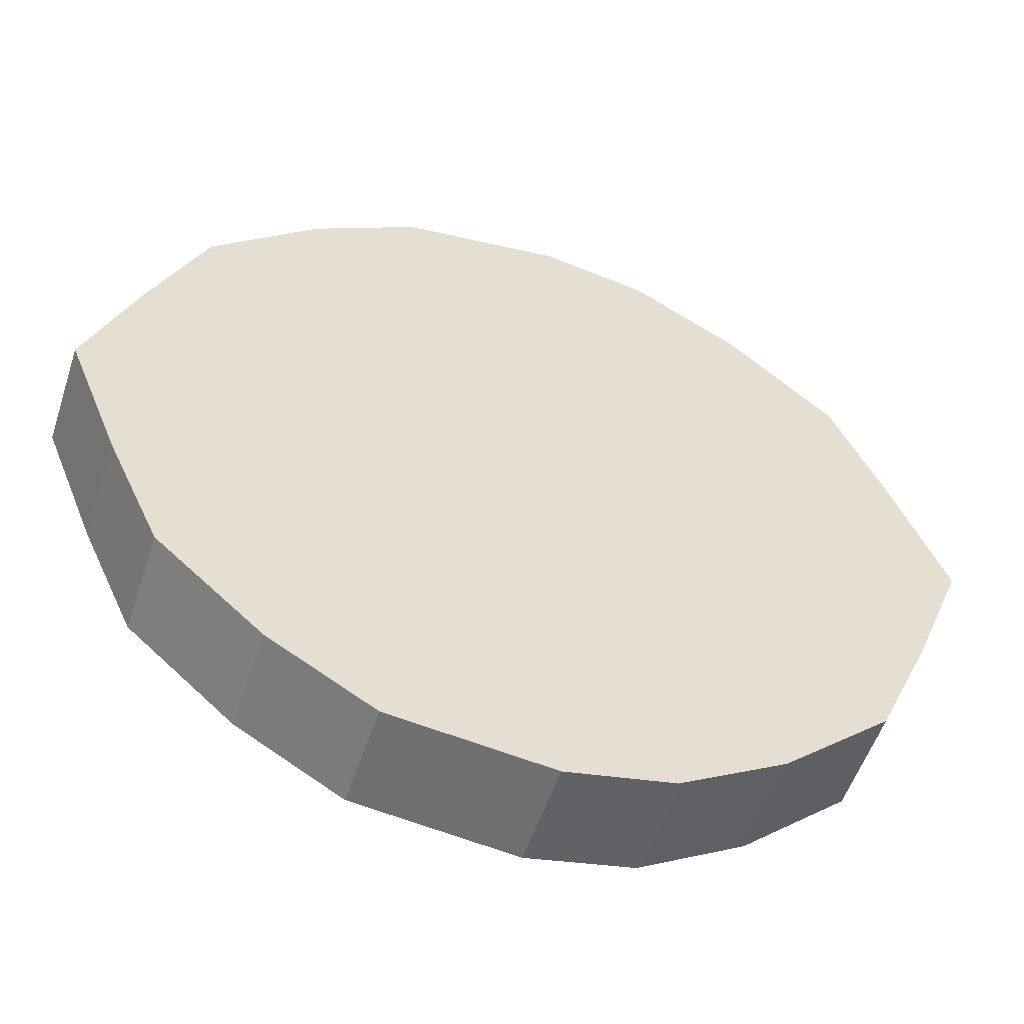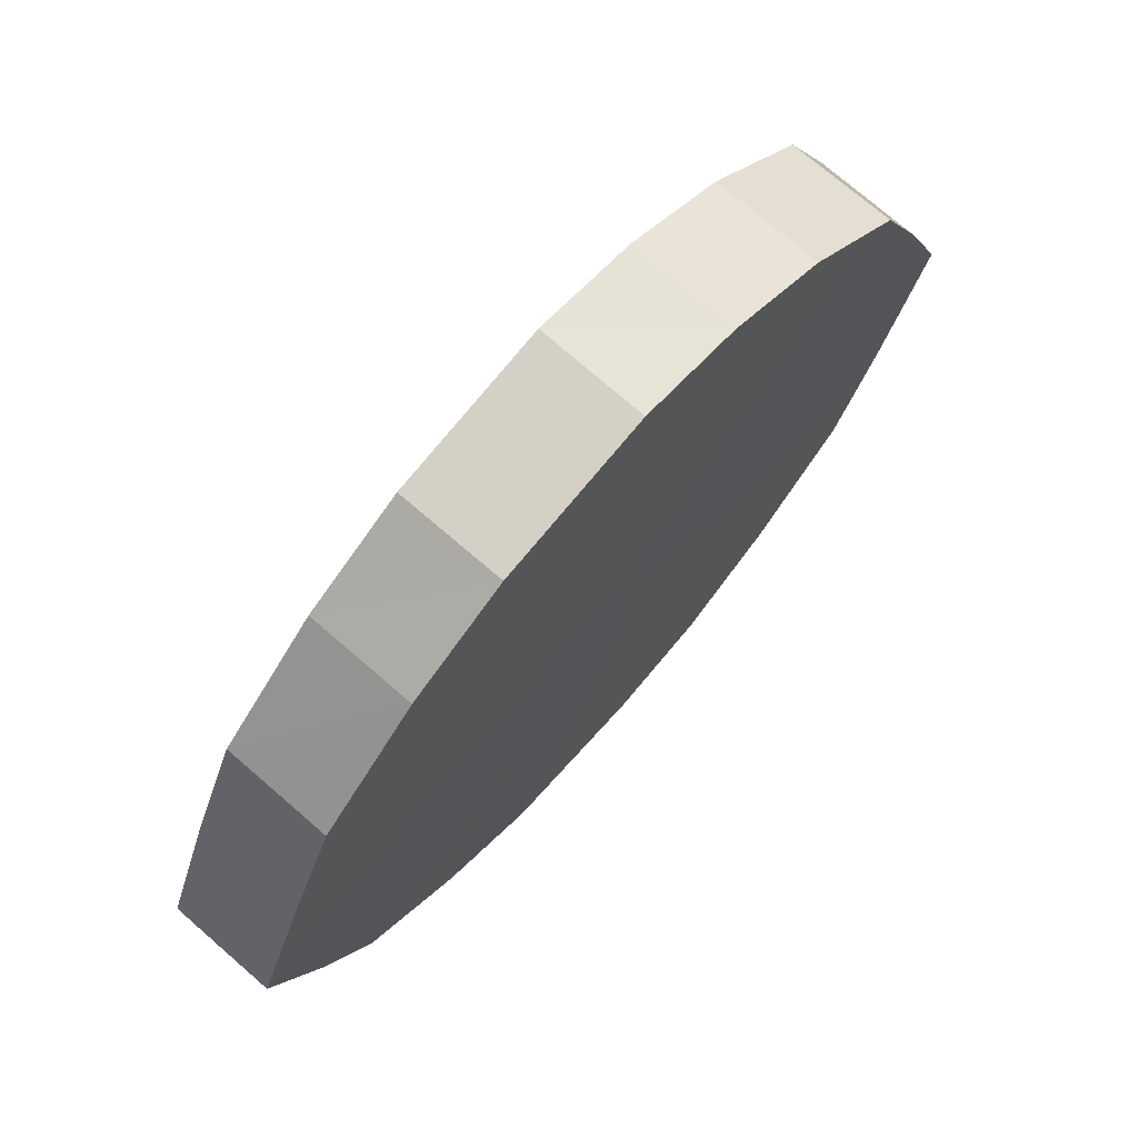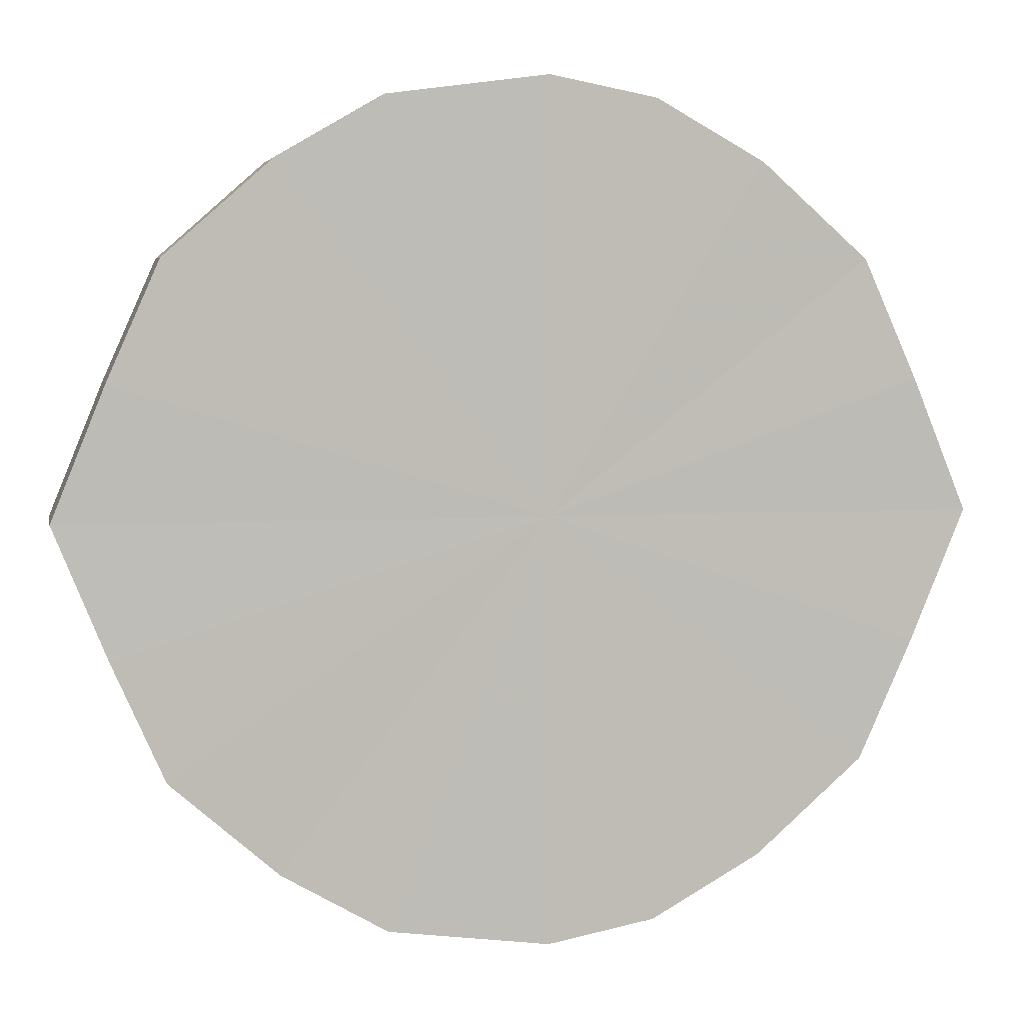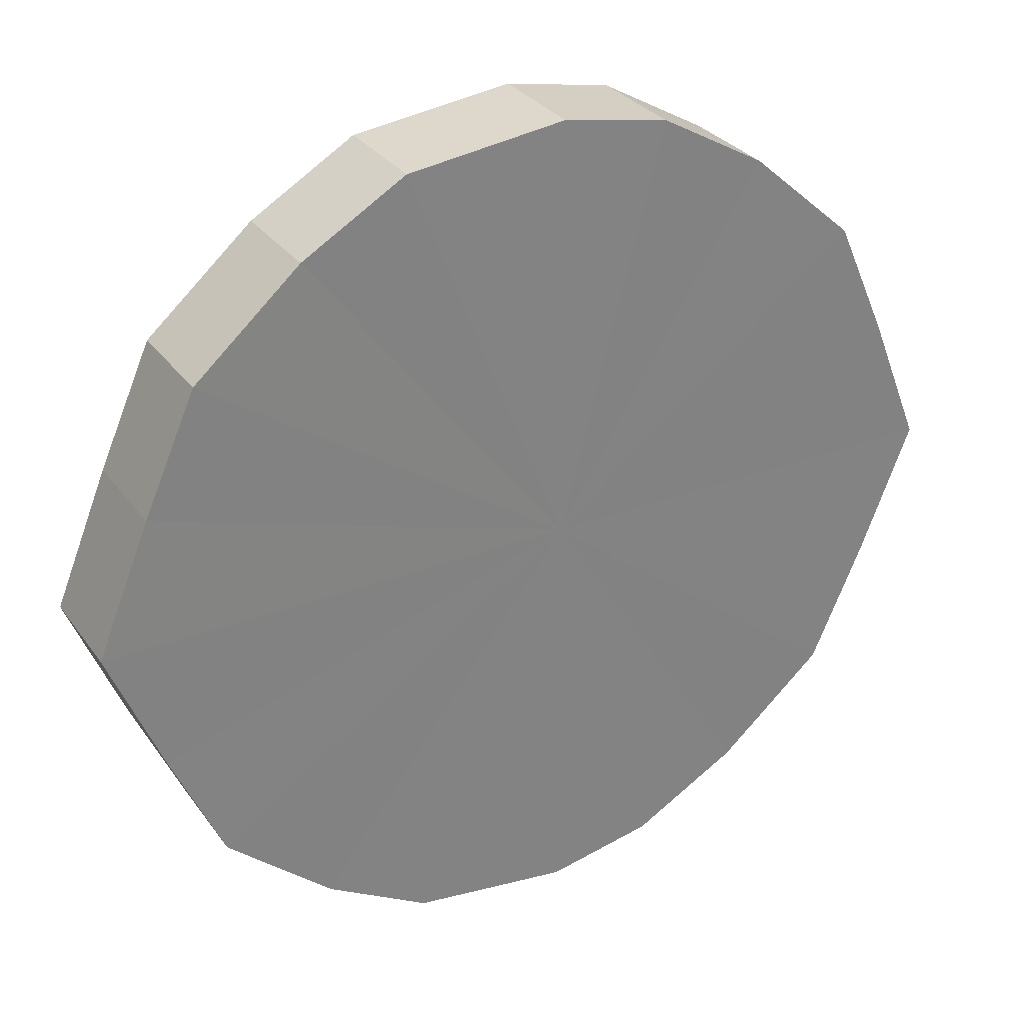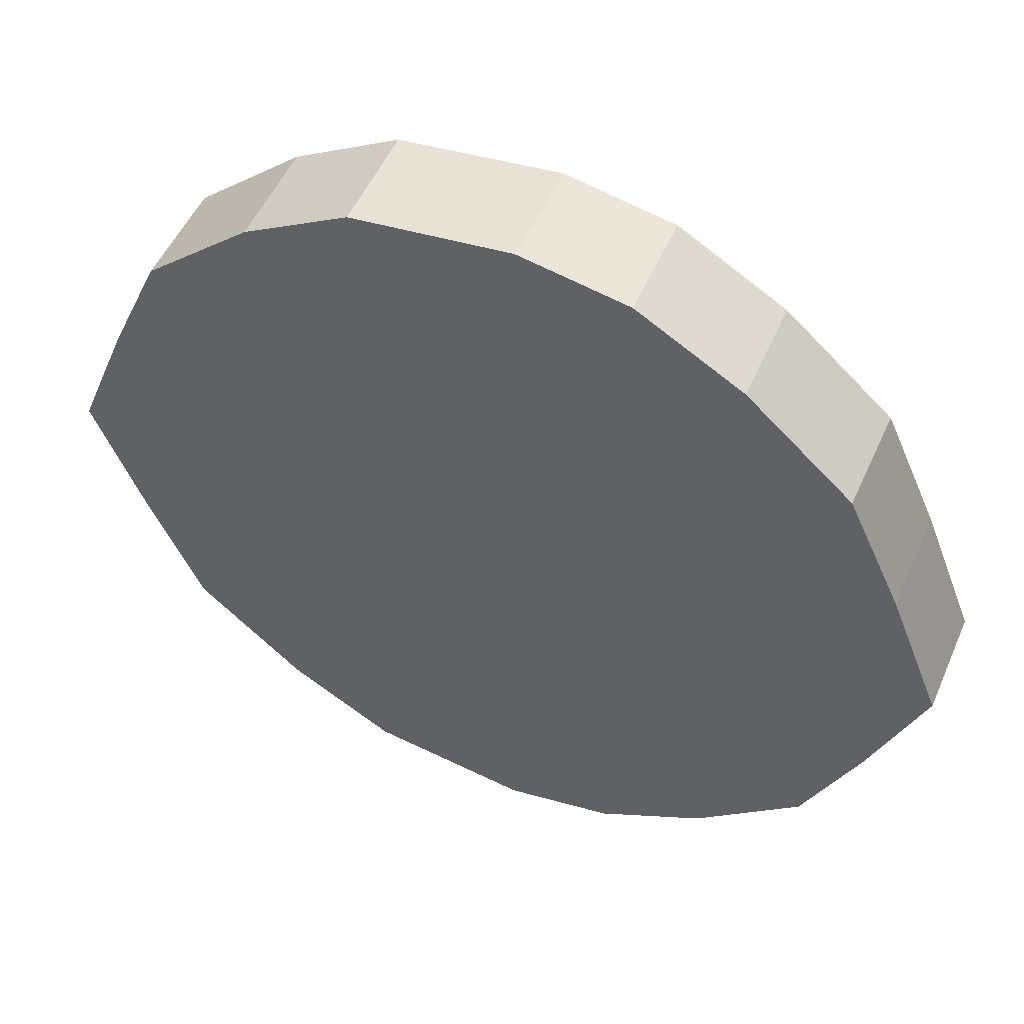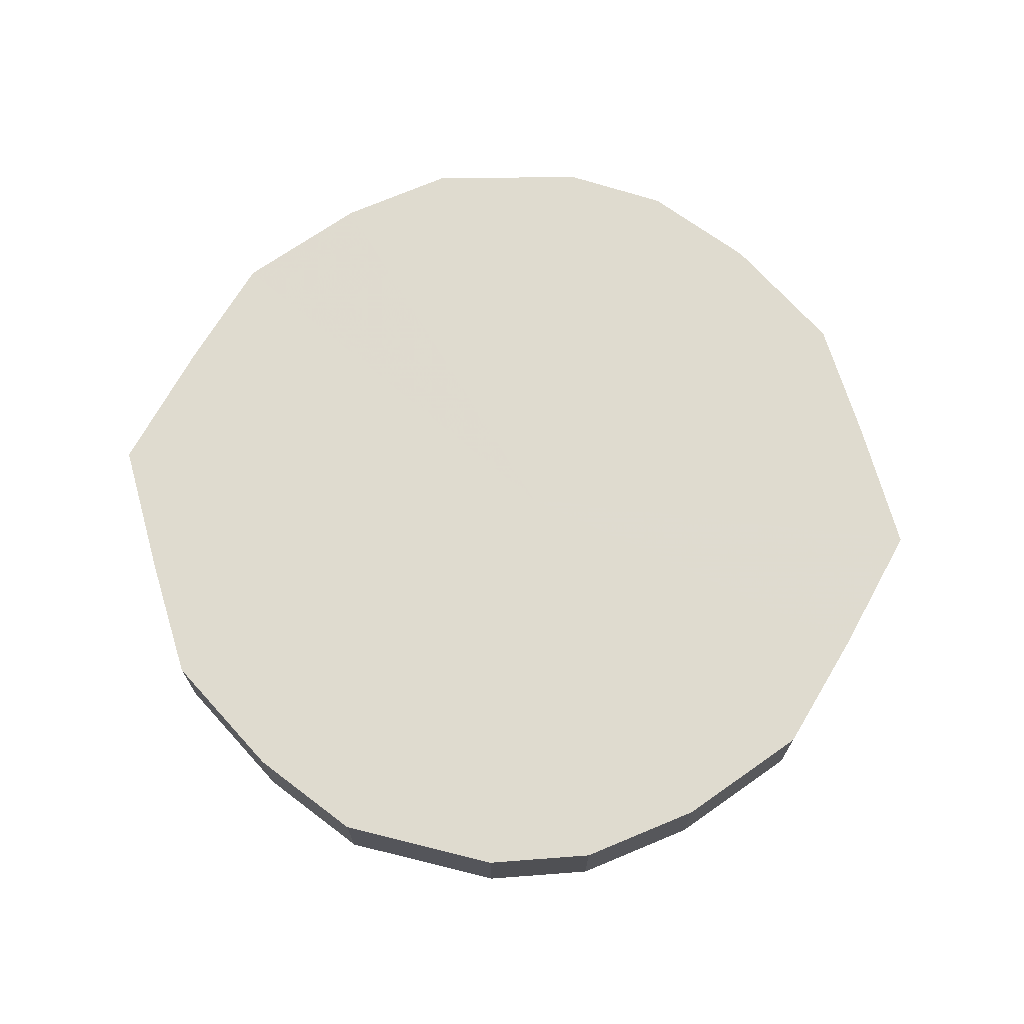
<metadata>
{"format":"obj","ext":"obj","renderer":"f3d","projection":"perspective","resolution":1024,"background":"white","views":[{"elev":-53.5,"azim":162.1,"up":"+Z"},{"elev":72.6,"azim":131.1,"up":"+Z"},{"elev":5.3,"azim":169.2,"up":"+Z"},{"elev":30.2,"azim":150.8,"up":"+Z"},{"elev":51.7,"azim":-156.3,"up":"+Z"},{"elev":70.4,"azim":-173.3,"up":"+Y"}]}
</metadata>
<code>
o 10543
v 2171 1864 13.3
v 2171 1864 13.27
v 2171 1864 13.3
v 2171 1864 13.25
v 2171 1864 13.27
v 2171 1864 13.32
v 2171 1864 13.32
v 2171 1864 13.23
v 2171 1864 13.25
v 2171 1864 13.35
v 2171 1864 13.35
v 2171 1864 13.22
v 2171 1864 13.23
v 2171 1864 13.36
v 2171 1864 13.36
v 2171 1864 13.22
v 2171 1864 13.22
v 2171 1864 13.37
v 2171 1864 13.37
v 2171 1864 13.22
v 2171 1864 13.22
v 2171 1864 13.38
v 2171 1864 13.38
v 2171 1864 13.23
v 2171 1864 13.22
v 2171 1864 13.37
v 2171 1864 13.37
v 2171 1864 13.25
v 2171 1864 13.23
v 2171 1864 13.36
v 2171 1864 13.36
v 2171 1864 13.27
v 2171 1864 13.25
v 2171 1864 13.35
v 2171 1864 13.35
v 2171 1864 13.3
v 2171 1864 13.27
v 2171 1864 13.32
v 2171 1864 13.32
v 2171 1864 13.3
v 2171 1864 13.3
v 2171 1864 13.27
v 2171 1864 13.27
v 2171 1864 13.25
v 2171 1864 13.25
v 2171 1864 13.32
v 2171 1864 13.3
v 2171 1864 13.35
v 2171 1864 13.32
v 2171 1864 13.23
v 2171 1864 13.23
v 2171 1864 13.36
v 2171 1864 13.35
v 2171 1864 13.37
v 2171 1864 13.36
v 2171 1864 13.22
v 2171 1864 13.22
v 2171 1864 13.38
v 2171 1864 13.37
v 2171 1864 13.37
v 2171 1864 13.38
v 2171 1864 13.22
v 2171 1864 13.22
v 2171 1864 13.36
v 2171 1864 13.37
v 2171 1864 13.35
v 2171 1864 13.36
v 2171 1864 13.22
v 2171 1864 13.22
v 2171 1864 13.32
v 2171 1864 13.35
v 2171 1864 13.3
v 2171 1864 13.32
v 2171 1864 13.23
v 2171 1864 13.23
v 2171 1864 13.27
v 2171 1864 13.3
v 2171 1864 13.25
v 2171 1864 13.27
v 2171 1864 13.25
v 2171 1864 13.3
v 2171 1864 13.27
v 2171 1864 13.3
v 2171 1864 13.25
v 2171 1864 13.32
v 2171 1864 13.23
v 2171 1864 13.35
v 2171 1864 13.22
v 2171 1864 13.36
v 2171 1864 13.22
v 2171 1864 13.37
v 2171 1864 13.22
v 2171 1864 13.38
v 2171 1864 13.23
v 2171 1864 13.37
v 2171 1864 13.25
v 2171 1864 13.36
v 2171 1864 13.27
v 2171 1864 13.35
v 2171 1864 13.3
v 2171 1864 13.32
v 2171 1864 13.3
v 2171 1864 13.3
v 2171 1864 13.27
v 2171 1864 13.32
v 2171 1864 13.25
v 2171 1864 13.35
v 2171 1864 13.23
v 2171 1864 13.36
v 2171 1864 13.22
v 2171 1864 13.37
v 2171 1864 13.22
v 2171 1864 13.38
v 2171 1864 13.22
v 2171 1864 13.37
v 2171 1864 13.23
v 2171 1864 13.36
v 2171 1864 13.25
v 2171 1864 13.35
v 2171 1864 13.27
v 2171 1864 13.32
v 2171 1864 13.3
f 1 2 3
f 2 4 5
f 6 1 7
f 4 8 9
f 10 6 11
f 8 12 13
f 14 10 15
f 12 16 17
f 18 14 19
f 16 20 21
f 22 18 23
f 20 24 25
f 26 22 27
f 24 28 29
f 30 26 31
f 28 32 33
f 34 30 35
f 32 36 37
f 38 34 39
f 36 38 40
f 41 42 43
f 43 44 45
f 46 47 41
f 48 49 46
f 45 50 51
f 52 53 48
f 54 55 52
f 51 56 57
f 58 59 54
f 60 61 58
f 57 62 63
f 64 65 60
f 66 67 64
f 63 68 69
f 70 71 66
f 72 73 70
f 69 74 75
f 76 77 72
f 78 79 76
f 75 80 78
f 81 82 83
f 81 84 82
f 81 83 85
f 81 86 84
f 81 85 87
f 81 88 86
f 81 87 89
f 81 90 88
f 81 89 91
f 81 92 90
f 81 91 93
f 81 94 92
f 81 93 95
f 81 96 94
f 81 95 97
f 81 98 96
f 81 97 99
f 81 100 98
f 81 99 101
f 81 101 100
f 102 103 104
f 102 105 103
f 102 104 106
f 102 107 105
f 102 106 108
f 102 109 107
f 102 108 110
f 102 111 109
f 102 110 112
f 102 113 111
f 102 112 114
f 102 115 113
f 102 114 116
f 102 117 115
f 102 116 118
f 102 119 117
f 102 118 120
f 102 121 119
f 102 120 122
f 102 122 121

</code>
